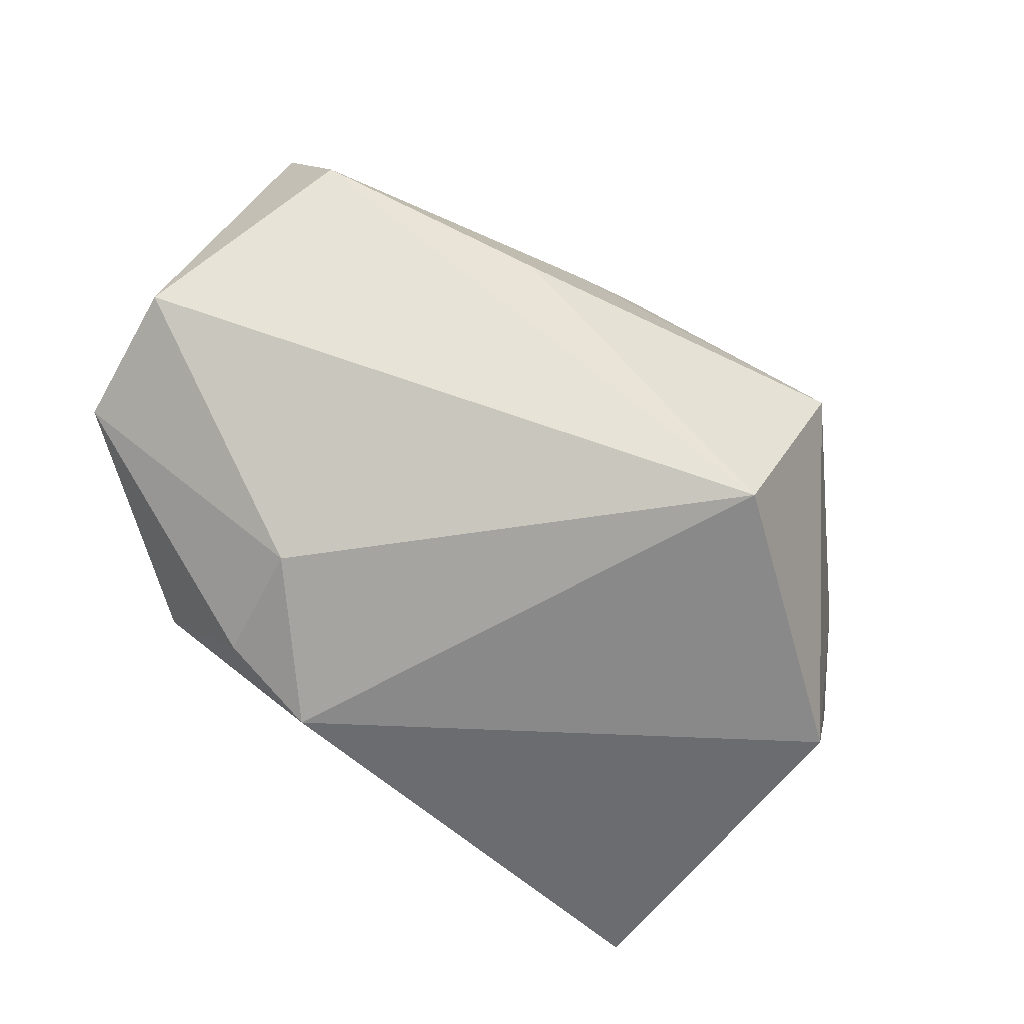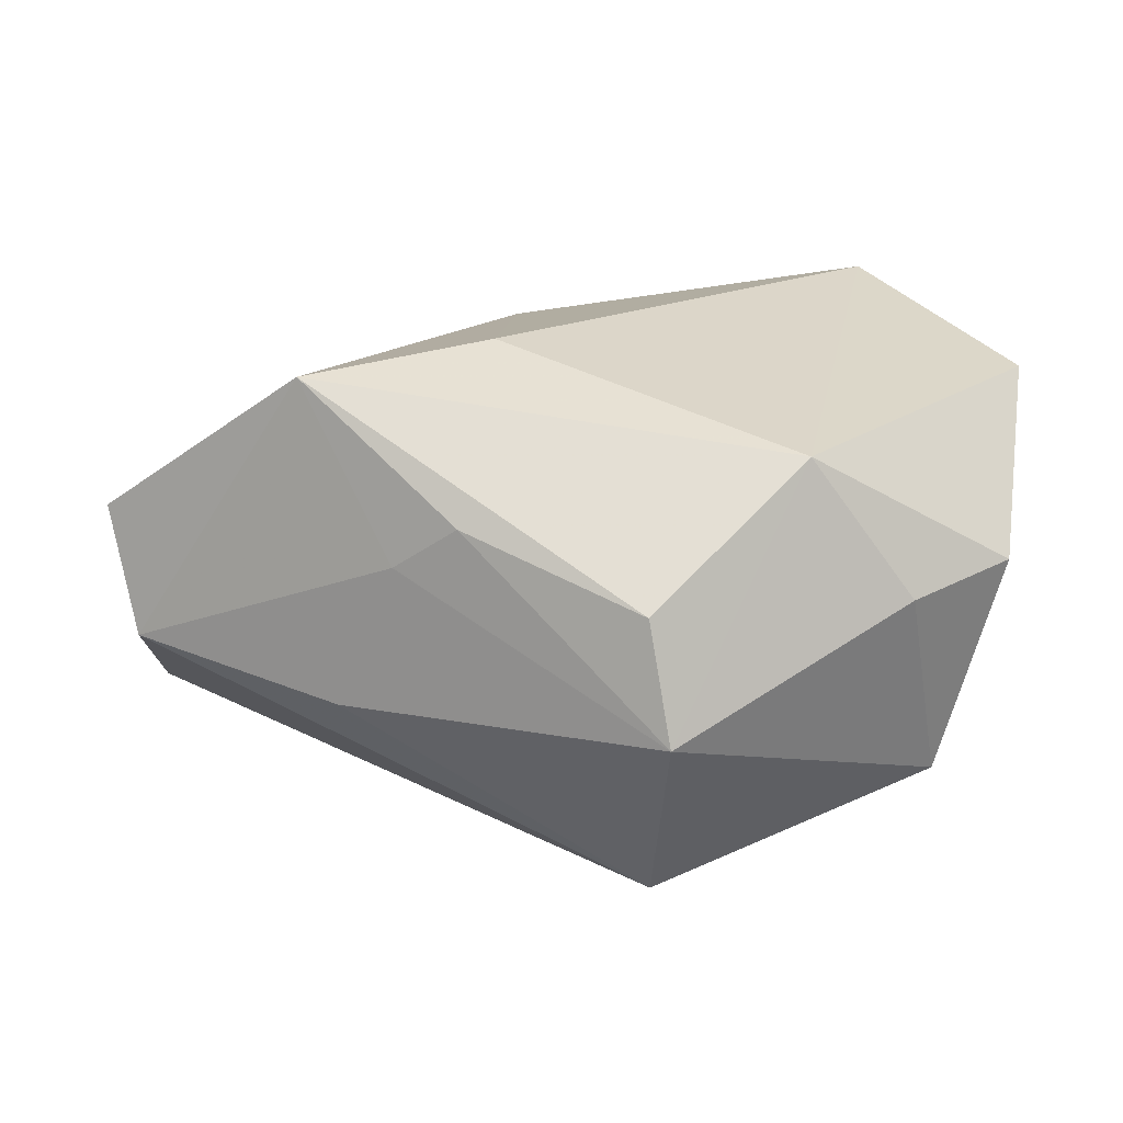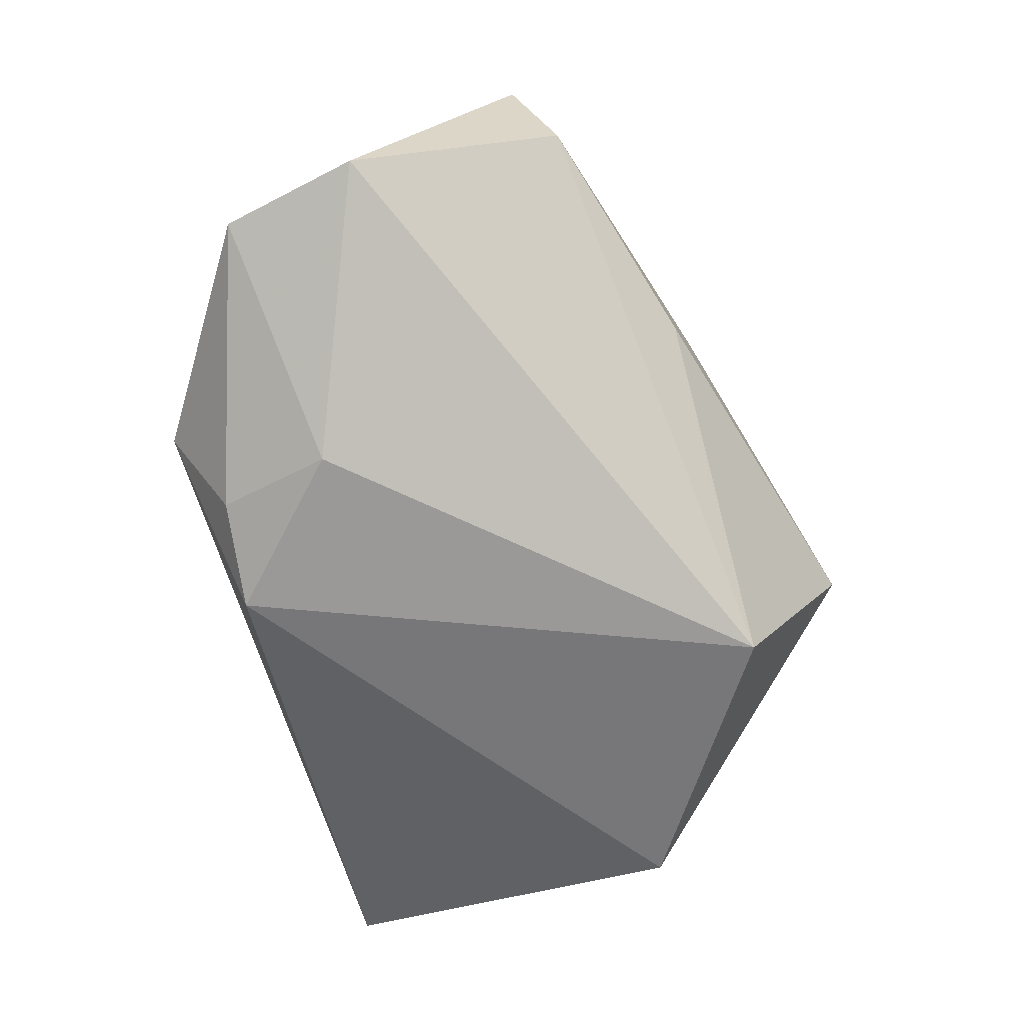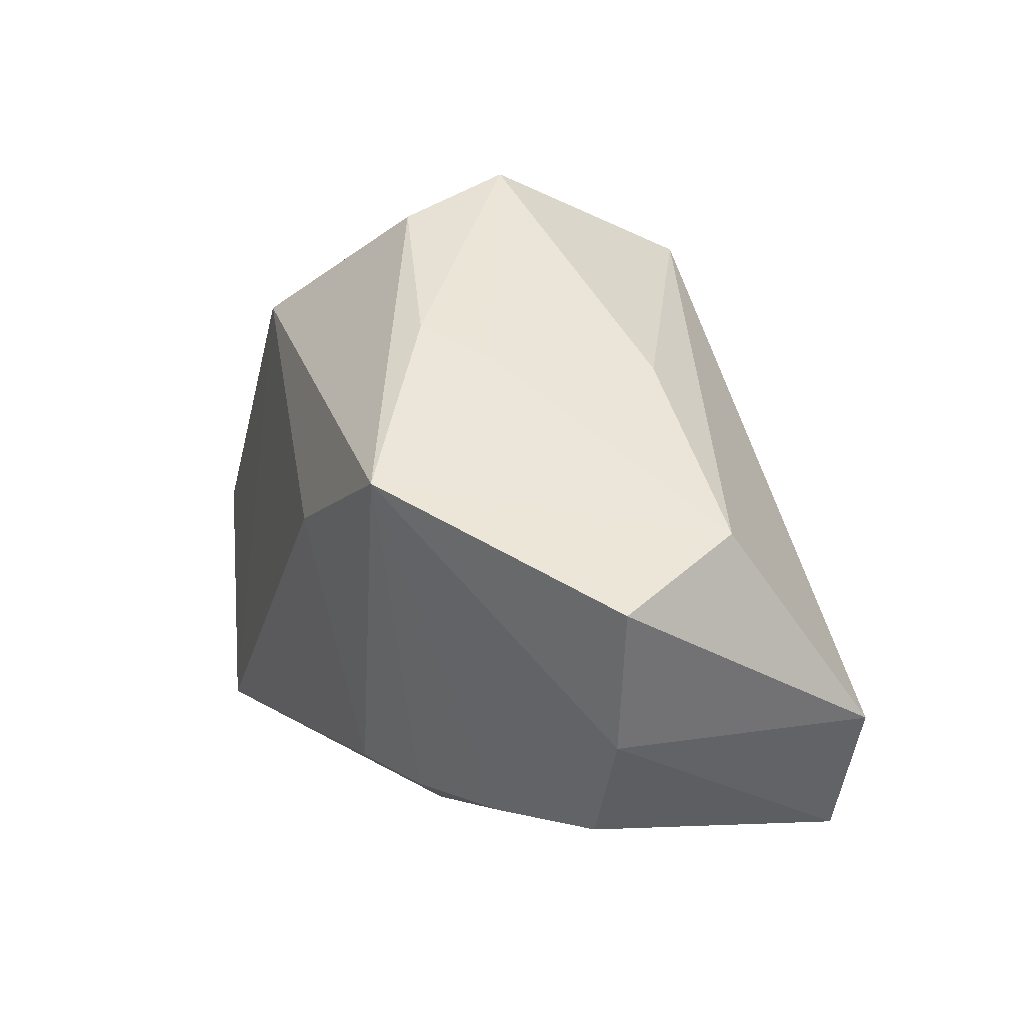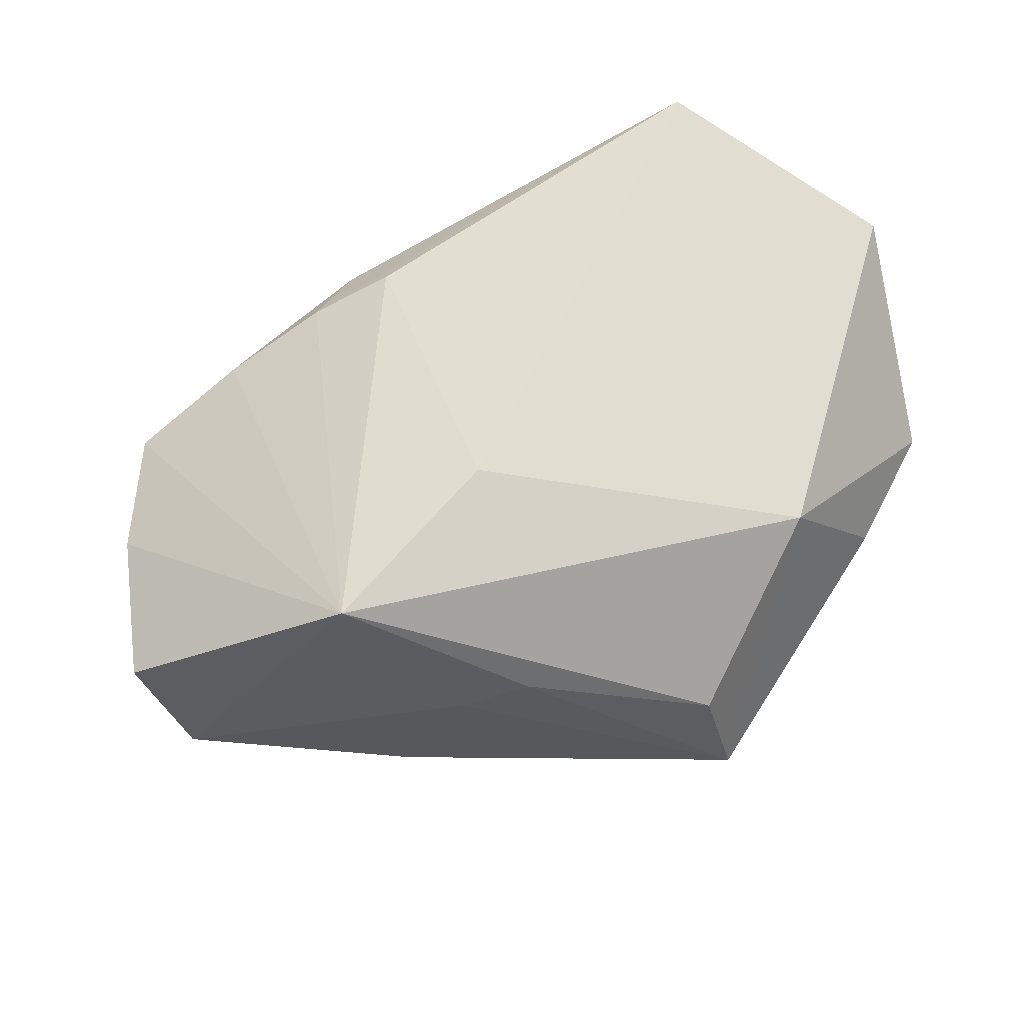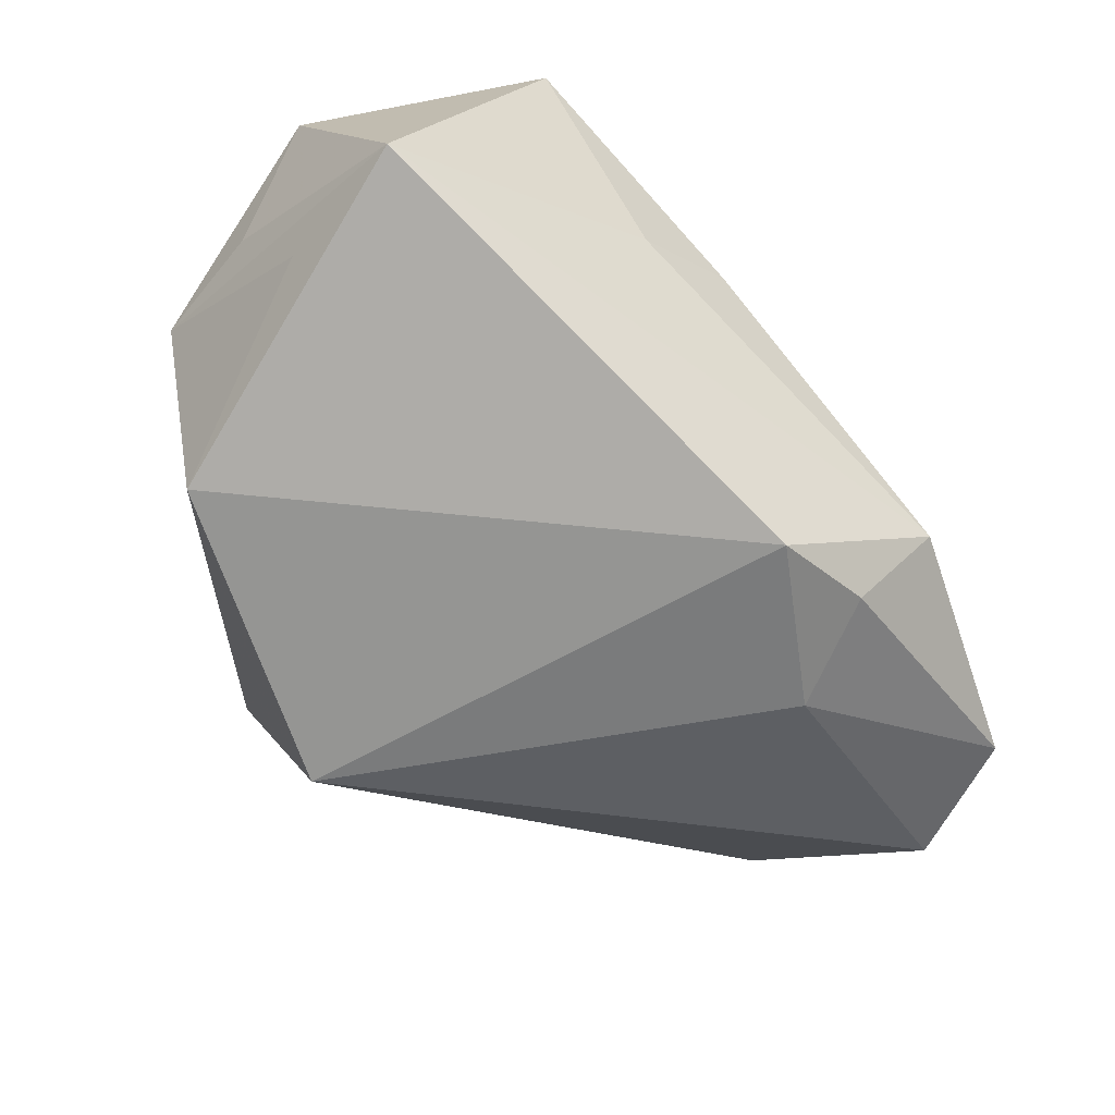
<metadata>
{"format":"obj","ext":"obj","renderer":"f3d","projection":"perspective","resolution":1024,"background":"white","views":[{"elev":-75.9,"azim":138.2,"up":"+Z"},{"elev":20.0,"azim":-169.4,"up":"+Z"},{"elev":-71.7,"azim":105.5,"up":"+Z"},{"elev":27.5,"azim":67.1,"up":"+Y"},{"elev":63.1,"azim":165.7,"up":"+Z"},{"elev":-56.0,"azim":-38.2,"up":"+Z"}]}
</metadata>
<code>
v 0.00641 0.008809 0.02158
v 0.01526 -0.01918 -0.01914
v -0.0214 -0.025 0.02137
v 0.03624 0.01665 -0.003985
v -0.002089 -0.025 0.006326
v 0.03956 0.01339 0.006537
v -0.03654 -0.003308 0.004841
v 0.0346 -0.009596 0.006565
v -0.02932 0.01542 0.003328
v -0.00974 0.02879 0.005517
v -0.03449 -0.00945 -0.005127
v 0.01626 -0.01447 0.01504
v 0.006063 0.02486 0.01031
v -0.02071 0.01732 0.01551
v 0.02493 -0.0127 0.01111
v 0.01698 0.02246 -0.006465
v 0.012 -0.01953 0.0115
v -0.03438 -0.02218 -0.005979
v -0.01076 -0.025 0.002811
v -0.03137 0.008266 -0.0145
v 0.01173 0.02361 0.006299
v 0.03802 0.000392 0.00633
v 0.04044 -0.0006009 -0.01499
v 0.02003 -0.02362 -0.01108
v -0.009125 0.02194 -0.02112
v 0.03792 -0.01232 -0.01404
v 0.009359 -0.01487 0.01784
v 0.006433 -0.01997 -0.02069
v 0.02061 0.01851 0.0202
v -0.01188 0.03084 -0.0045
v -0.03668 -0.01004 0.01639
v -0.03668 0.007262 0.004453
v 0.01762 -0.009479 -0.02138
f 31 18 3
f 24 18 28
f 4 23 25
f 19 18 24
f 19 3 18
f 25 23 33
f 33 28 25
f 26 8 24
f 26 33 23
f 32 11 18
f 13 10 29
f 24 8 17
f 29 8 22
f 22 26 23
f 8 26 22
f 5 19 24
f 3 19 5
f 24 17 5
f 5 17 3
f 24 28 2
f 2 26 24
f 28 33 2
f 33 26 2
f 14 32 31
f 29 10 14
f 31 3 14
f 3 1 14
f 14 1 29
f 7 18 31
f 31 32 7
f 7 32 18
f 30 14 10
f 10 13 30
f 29 1 27
f 27 1 3
f 23 4 6
f 6 22 23
f 6 4 29
f 29 22 6
f 20 30 25
f 11 32 20
f 18 11 20
f 25 28 20
f 20 28 18
f 32 14 9
f 14 30 9
f 9 20 32
f 30 20 9
f 21 30 13
f 29 4 21
f 21 13 29
f 29 27 12
f 3 17 12
f 12 27 3
f 16 21 4
f 30 21 16
f 16 4 25
f 25 30 16
f 15 17 8
f 15 12 17
f 15 8 29
f 29 12 15

</code>
